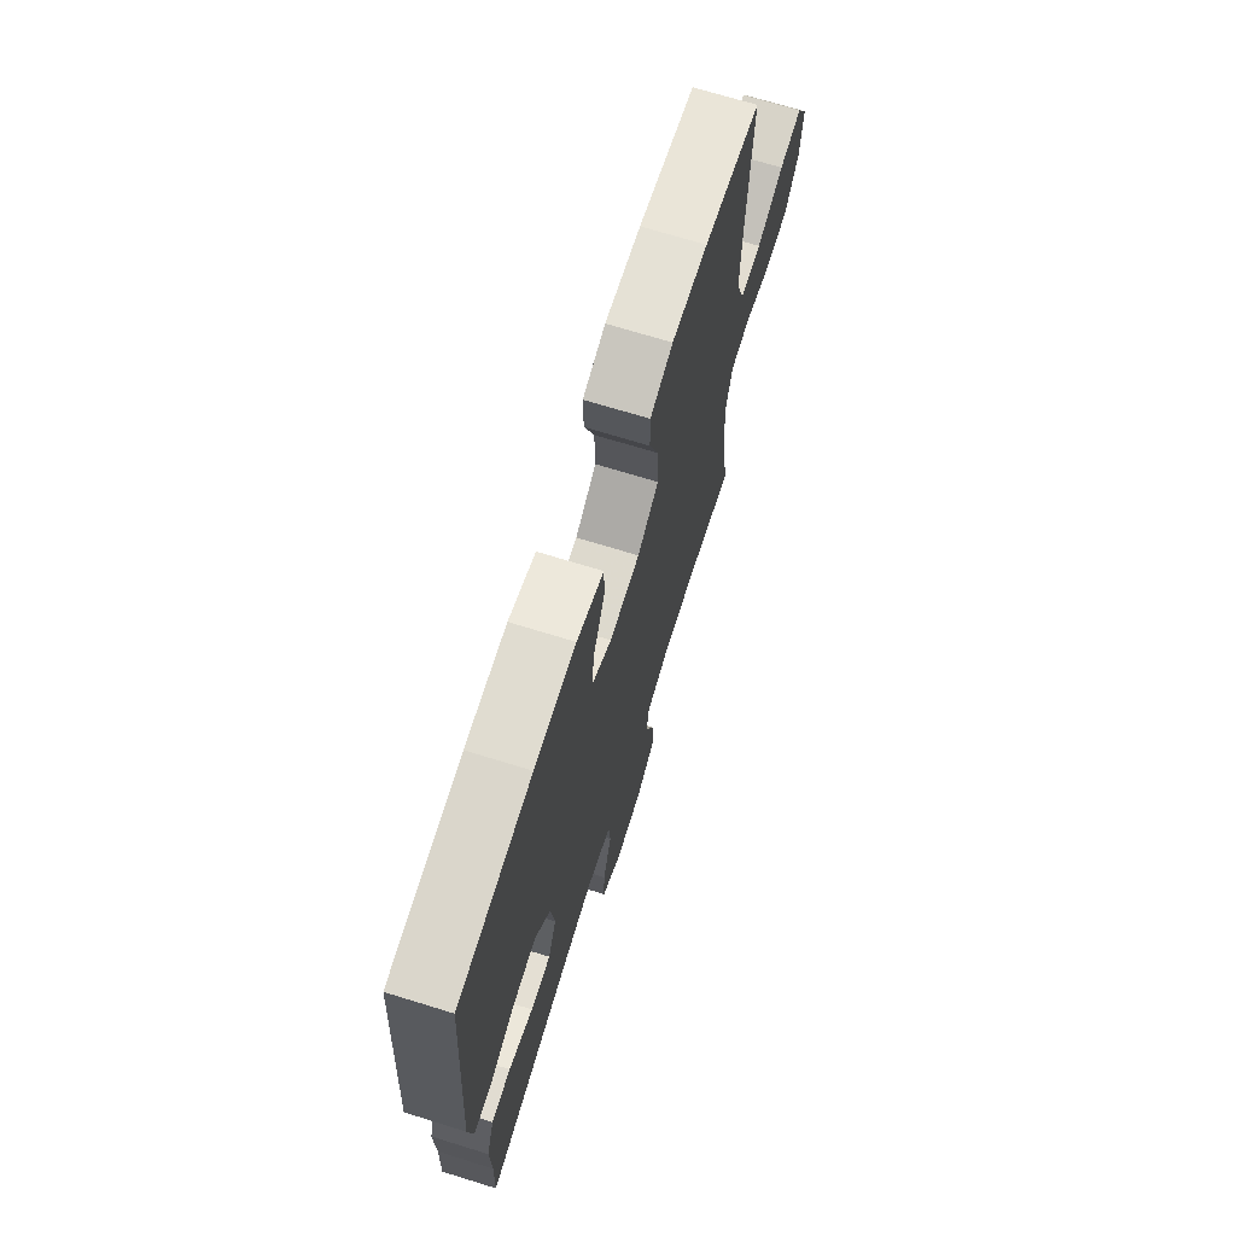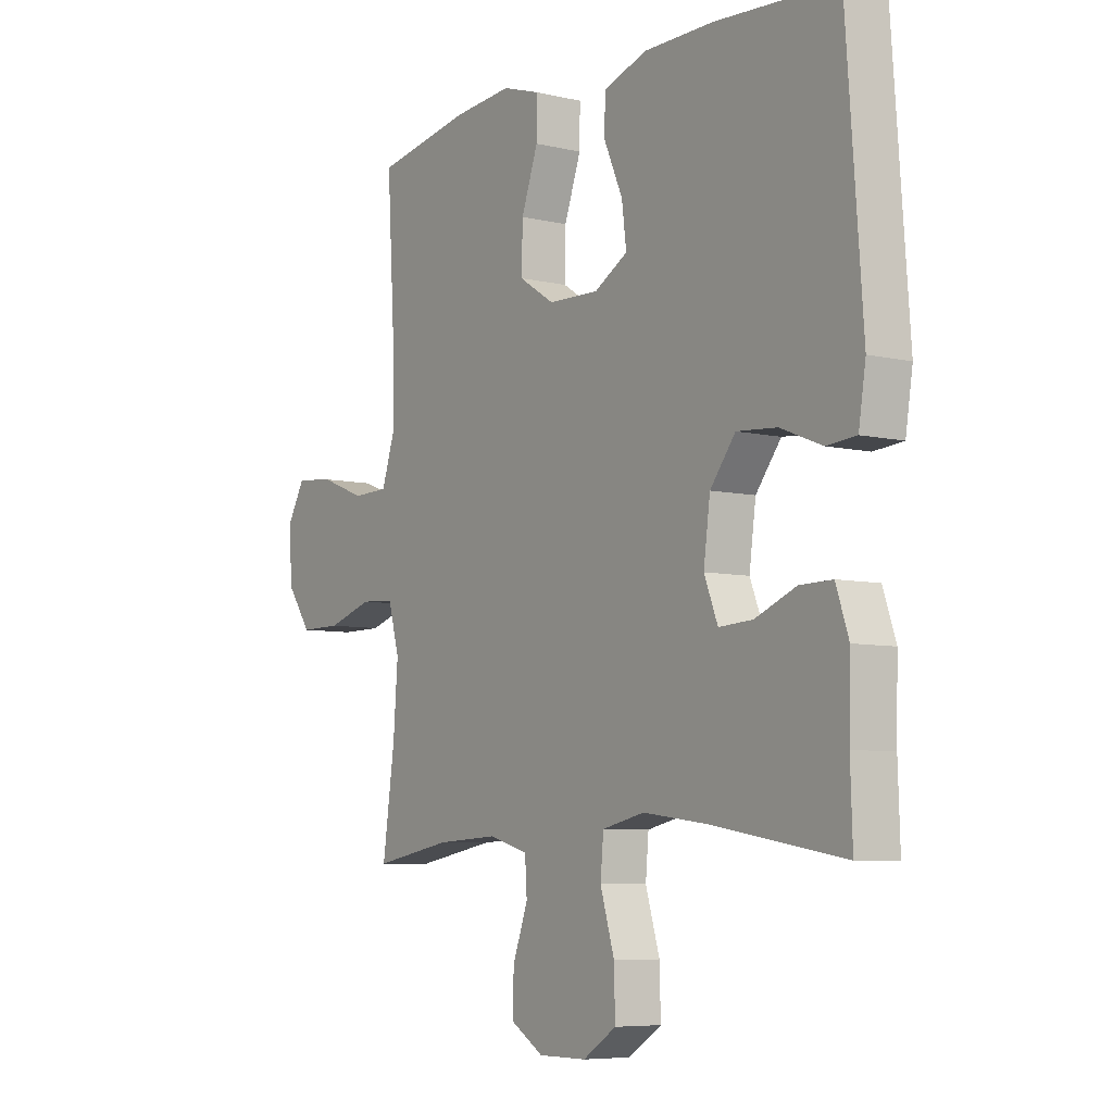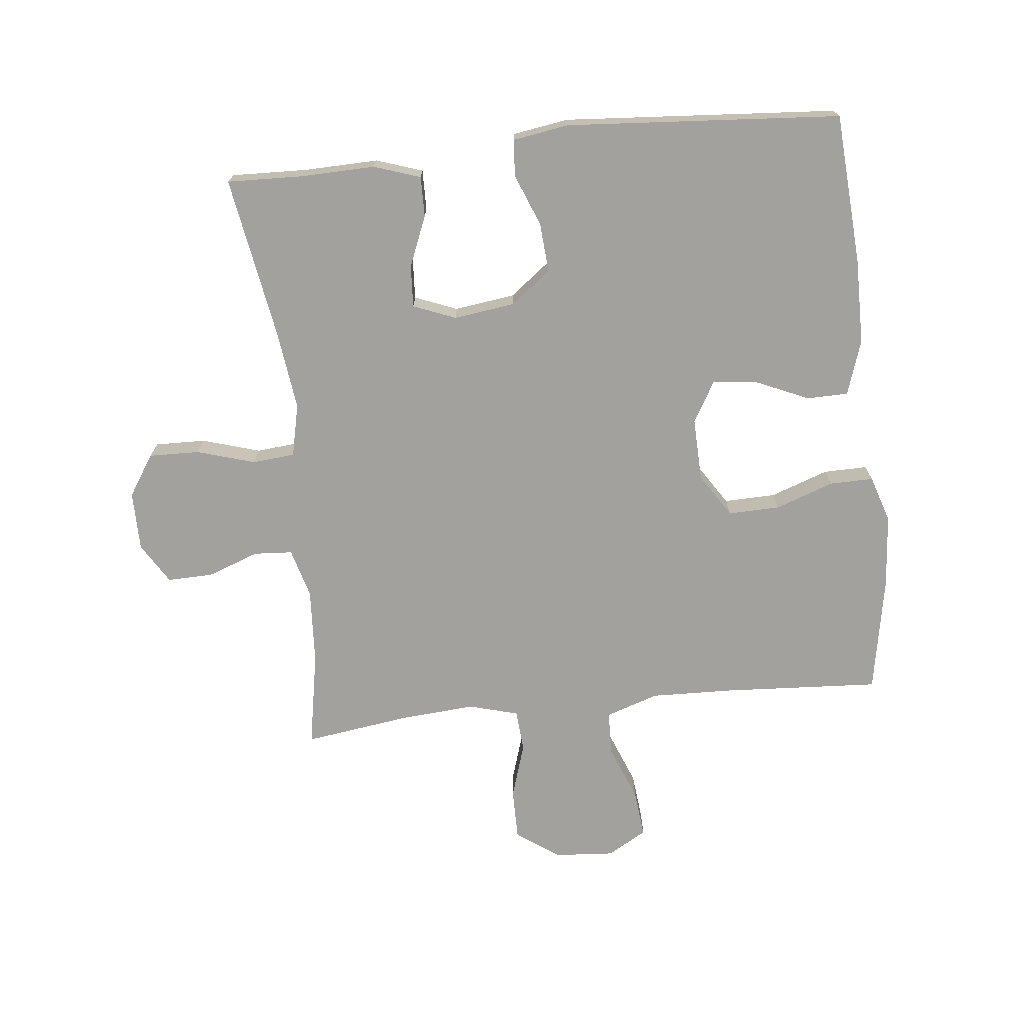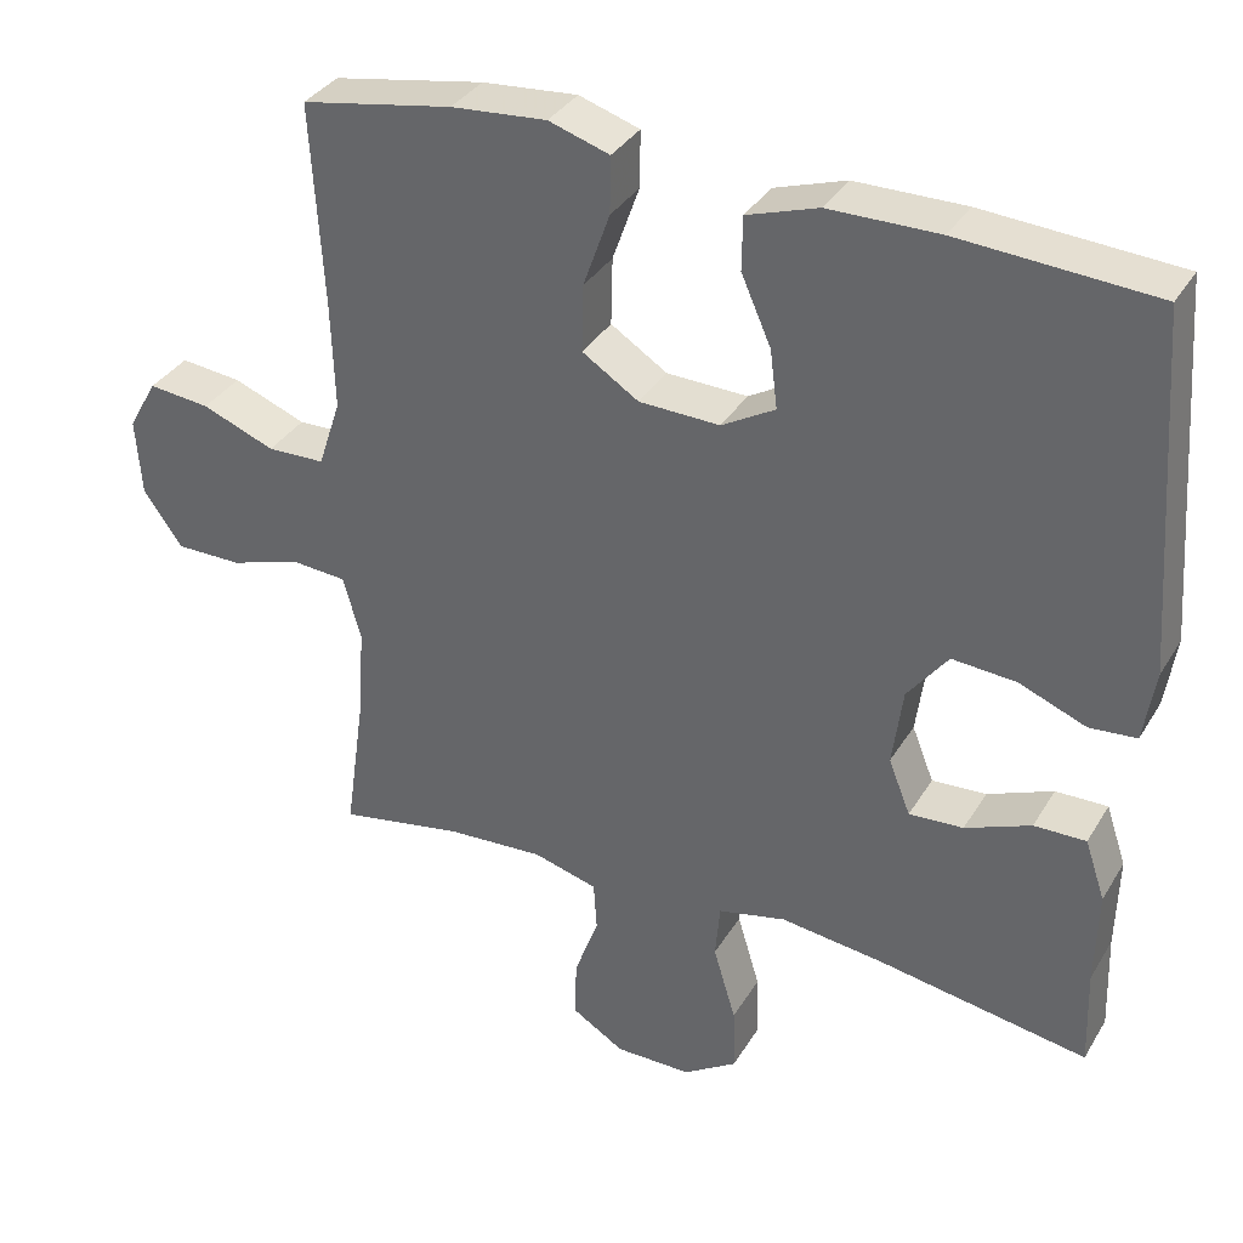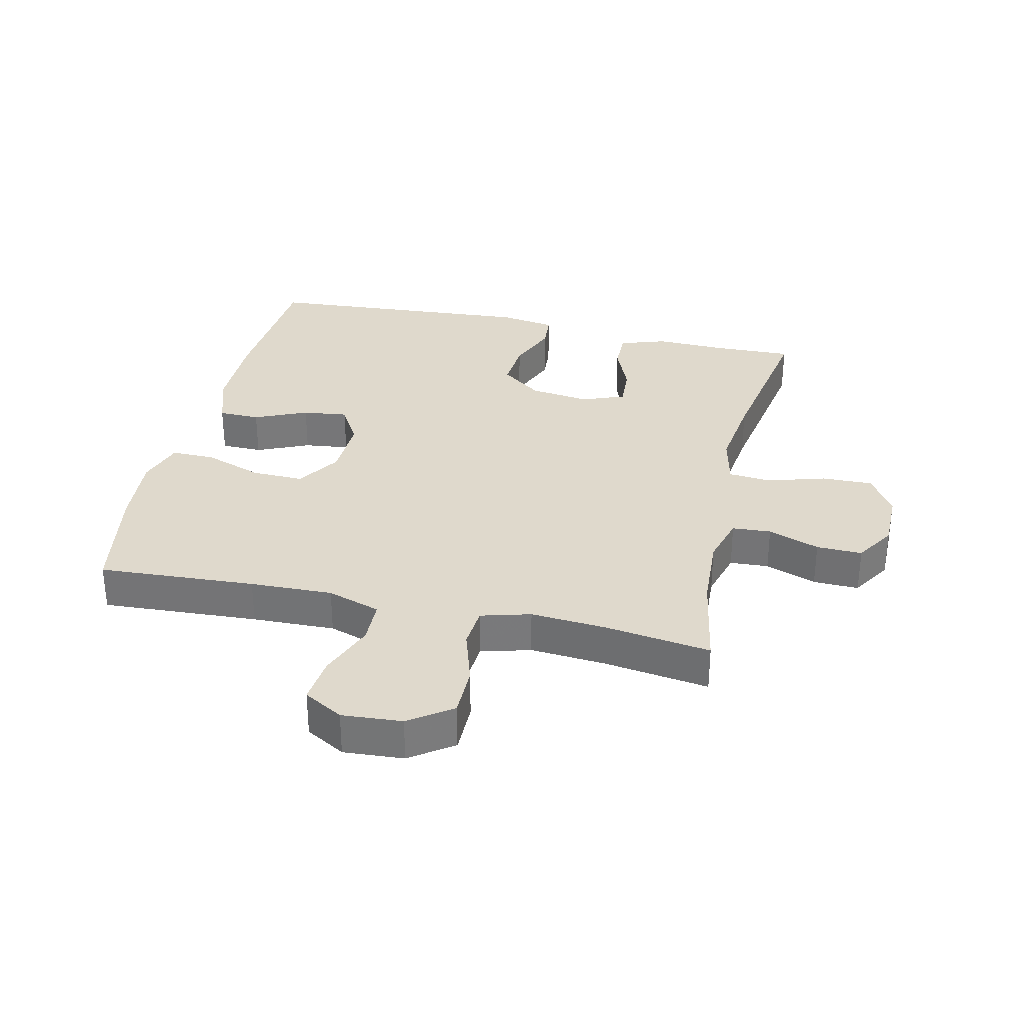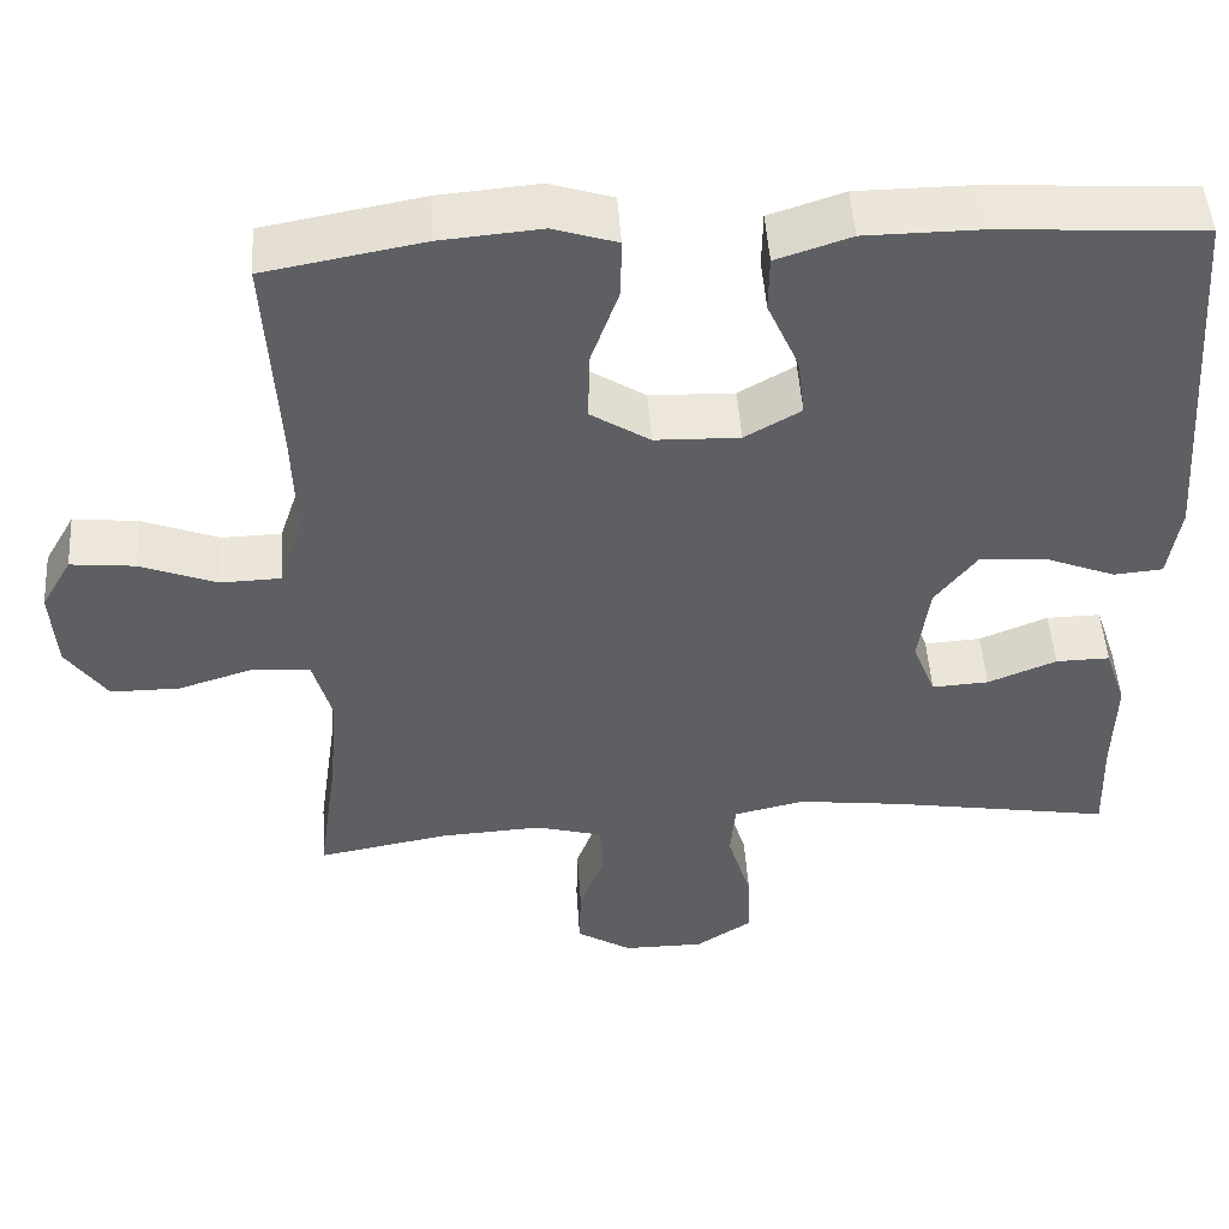
<metadata>
{"format":"obj","ext":"obj","renderer":"f3d","projection":"perspective","resolution":1024,"background":"white","views":[{"elev":70.1,"azim":-72.8,"up":"+Z"},{"elev":-6.7,"azim":-124.7,"up":"+Z"},{"elev":-72.0,"azim":-83.9,"up":"+Y"},{"elev":34.8,"azim":-152.9,"up":"+Z"},{"elev":32.3,"azim":102.9,"up":"+Y"},{"elev":48.9,"azim":176.2,"up":"+Z"}]}
</metadata>
<code>
v -0.5 0.07 -0.5
v -0.496 0.07 -0.378
v -0.499 0.07 -0.26
v -0.474 0.07 -0.186
v -0.41 0.07 -0.187
v -0.329 0.07 -0.22
v -0.262 0.07 -0.224
v -0.235 0.07 -0.156
v -0.248 0.07 -0.059
v -0.298 0.07 0.006
v -0.377 0.07 0
v -0.46 0.07 -0.033
v -0.518 0.07 -0.028
v -0.532 0.07 0.061
v -0.5 0.07 0.5
v -0.259 0.07 0.516
v -0.123 0.07 0.515
v -0.035 0.07 0.486
v -0.034 0.07 0.42
v -0.071 0.07 0.336
v -0.08 0.07 0.264
v -0.014 0.07 0.226
v 0.086 0.07 0.229
v 0.156 0.07 0.274
v 0.154 0.07 0.357
v 0.121 0.07 0.45
v 0.12 0.07 0.52
v 0.195 0.07 0.544
v 0.313 0.07 0.534
v 0.5 0.07 0.5
v 0.485 0.07 0.249
v 0.481 0.07 0.117
v 0.509 0.07 0.032
v 0.58 0.07 0.03
v 0.67 0.07 0.065
v 0.746 0.07 0.073
v 0.782 0.07 0.01
v 0.775 0.07 -0.086
v 0.727 0.07 -0.154
v 0.645 0.07 -0.154
v 0.556 0.07 -0.126
v 0.489 0.07 -0.131
v 0.467 0.07 -0.21
v 0.476 0.07 -0.33
v 0.5 0.07 -0.5
v 0.346 0.07 -0.472
v 0.225 0.07 -0.465
v 0.146 0.07 -0.487
v 0.142 0.07 -0.549
v 0.172 0.07 -0.631
v 0.174 0.07 -0.704
v 0.109 0.07 -0.744
v 0.014 0.07 -0.744
v -0.052 0.07 -0.701
v -0.05 0.07 -0.62
v -0.022 0.07 -0.527
v -0.028 0.07 -0.459
v -0.112 0.07 -0.44
v -0.239 0.07 -0.456
v -0.5 0 -0.5
v -0.496 0 -0.378
v -0.499 0 -0.26
v -0.474 0 -0.186
v -0.41 0 -0.187
v -0.329 0 -0.22
v -0.262 0 -0.224
v -0.235 0 -0.156
v -0.248 0 -0.059
v -0.298 0 0.006
v -0.377 0 0
v -0.46 0 -0.033
v -0.518 0 -0.028
v -0.532 0 0.061
v -0.5 0 0.5
v -0.259 0 0.516
v -0.123 0 0.515
v -0.035 0 0.486
v -0.034 0 0.42
v -0.071 0 0.336
v -0.08 0 0.264
v -0.014 0 0.226
v 0.086 0 0.229
v 0.156 0 0.274
v 0.154 0 0.357
v 0.121 0 0.45
v 0.12 0 0.52
v 0.195 0 0.544
v 0.313 0 0.534
v 0.5 0 0.5
v 0.485 0 0.249
v 0.481 0 0.117
v 0.509 0 0.032
v 0.58 0 0.03
v 0.67 0 0.065
v 0.746 0 0.073
v 0.782 0 0.01
v 0.775 0 -0.086
v 0.727 0 -0.154
v 0.645 0 -0.154
v 0.556 0 -0.126
v 0.489 0 -0.131
v 0.467 0 -0.21
v 0.476 0 -0.33
v 0.5 0 -0.5
v 0.346 0 -0.472
v 0.225 0 -0.465
v 0.146 0 -0.487
v 0.142 0 -0.549
v 0.172 0 -0.631
v 0.174 0 -0.704
v 0.109 0 -0.744
v 0.014 0 -0.744
v -0.052 0 -0.701
v -0.05 0 -0.62
v -0.022 0 -0.527
v -0.028 0 -0.459
v -0.112 0 -0.44
v -0.239 0 -0.456
f 53 54 55 56
f 53 56 57
f 52 53 57
f 49 50 51 52
f 48 49 52 57
f 47 48 57 58
f 44 45 46
f 43 44 46 47
f 42 43 47 58
f 38 39 40 41
f 38 41 42
f 37 38 42
f 34 35 36 37
f 33 34 37 42
f 32 33 42 58
f 28 29 30 31
f 25 26 27 28
f 24 25 28 31
f 23 24 31 32
f 17 18 19 20
f 17 20 21
f 16 17 21
f 15 16 21
f 14 15 21 22
f 11 12 13 14
f 10 11 14 22
f 3 4 5 6
f 2 3 6 7
f 59 1 2 7
f 58 59 7 8
f 32 58 8 9
f 22 23 32
f 9 10 22 32
f 115 114 113 112
f 116 115 112
f 116 112 111
f 111 110 109 108
f 116 111 108 107
f 117 116 107 106
f 105 104 103
f 106 105 103 102
f 117 106 102 101
f 100 99 98 97
f 101 100 97
f 101 97 96
f 96 95 94 93
f 101 96 93 92
f 117 101 92 91
f 90 89 88 87
f 87 86 85 84
f 90 87 84 83
f 91 90 83 82
f 79 78 77 76
f 80 79 76
f 80 76 75
f 80 75 74
f 81 80 74 73
f 73 72 71 70
f 81 73 70 69
f 65 64 63 62
f 66 65 62 61
f 66 61 60 118
f 67 66 118 117
f 68 67 117 91
f 91 82 81
f 91 81 69 68
f 1 60 61 2
f 2 61 62 3
f 3 62 63 4
f 4 63 64 5
f 5 64 65 6
f 6 65 66 7
f 7 66 67 8
f 8 67 68 9
f 9 68 69 10
f 10 69 70 11
f 11 70 71 12
f 12 71 72 13
f 13 72 73 14
f 14 73 74 15
f 15 74 75 16
f 16 75 76 17
f 17 76 77 18
f 18 77 78 19
f 19 78 79 20
f 20 79 80 21
f 21 80 81 22
f 22 81 82 23
f 23 82 83 24
f 24 83 84 25
f 25 84 85 26
f 26 85 86 27
f 27 86 87 28
f 28 87 88 29
f 29 88 89 30
f 30 89 90 31
f 31 90 91 32
f 32 91 92 33
f 33 92 93 34
f 34 93 94 35
f 35 94 95 36
f 36 95 96 37
f 37 96 97 38
f 38 97 98 39
f 39 98 99 40
f 40 99 100 41
f 41 100 101 42
f 42 101 102 43
f 43 102 103 44
f 44 103 104 45
f 45 104 105 46
f 46 105 106 47
f 47 106 107 48
f 48 107 108 49
f 49 108 109 50
f 50 109 110 51
f 51 110 111 52
f 52 111 112 53
f 53 112 113 54
f 54 113 114 55
f 55 114 115 56
f 56 115 116 57
f 57 116 117 58
f 58 117 118 59
f 59 118 60 1

</code>
